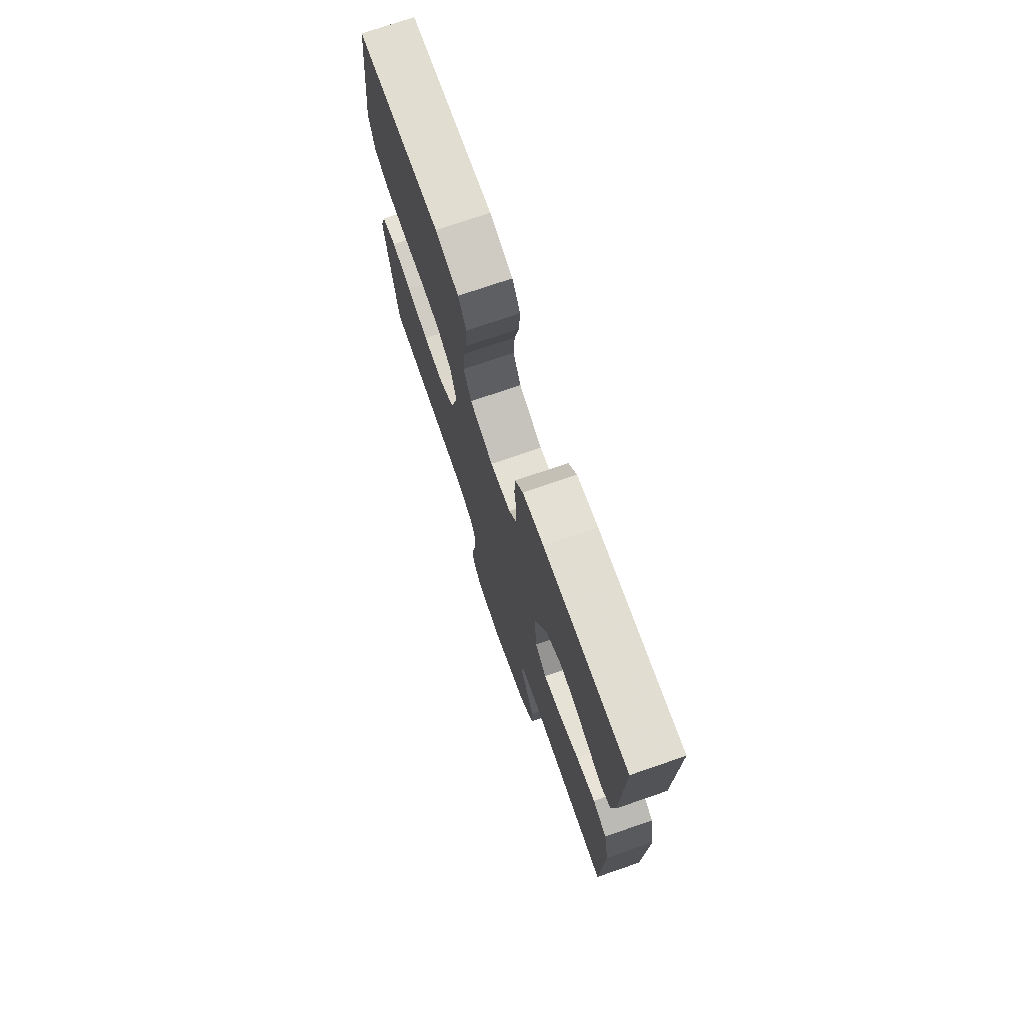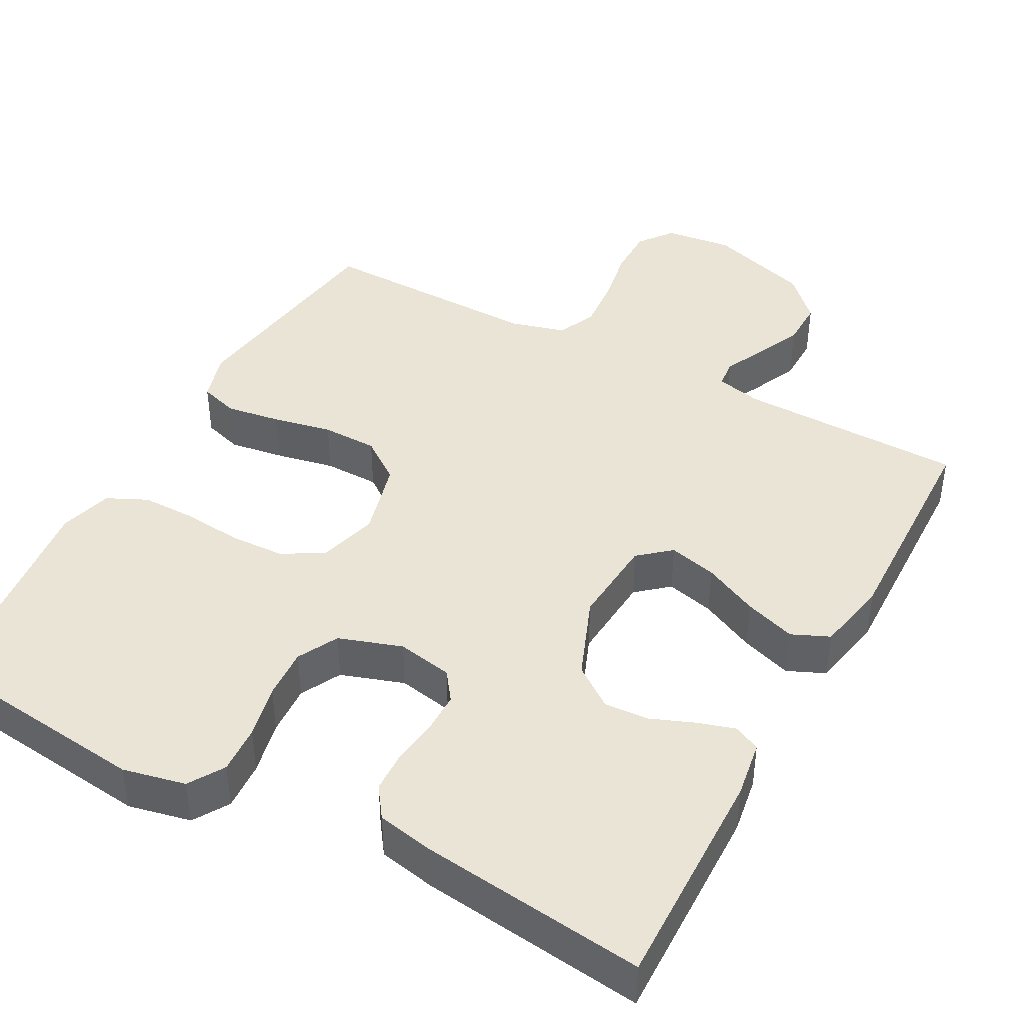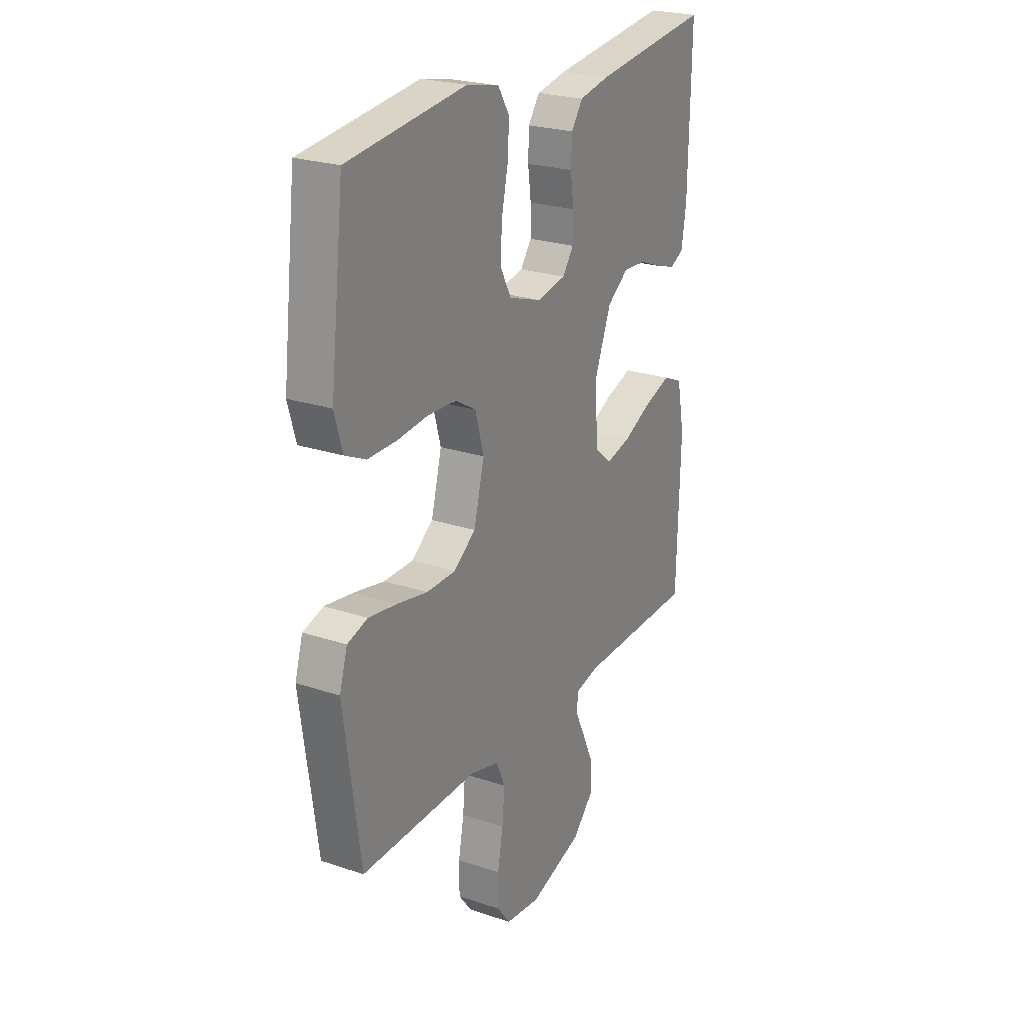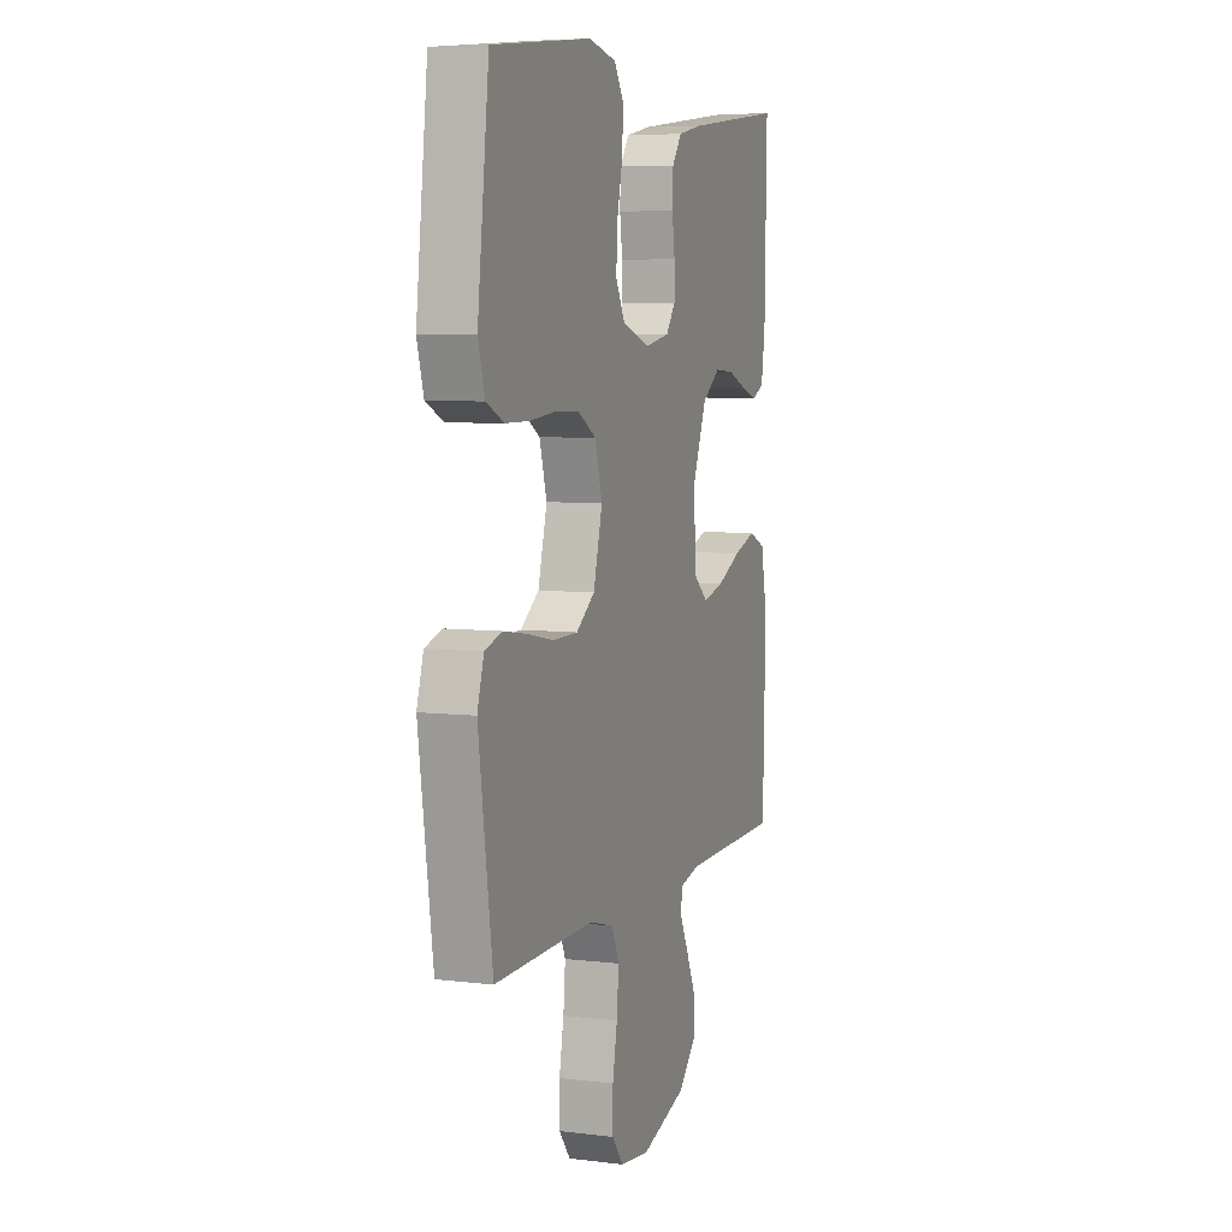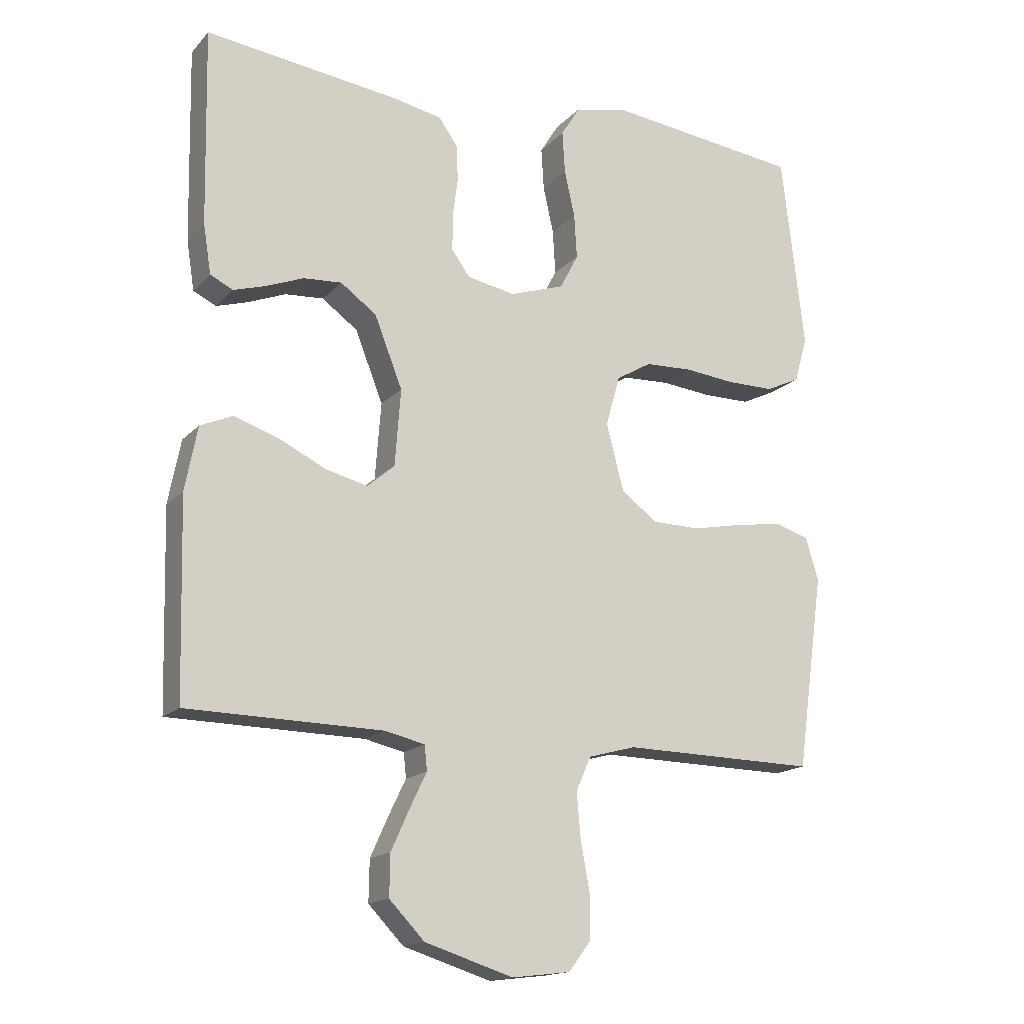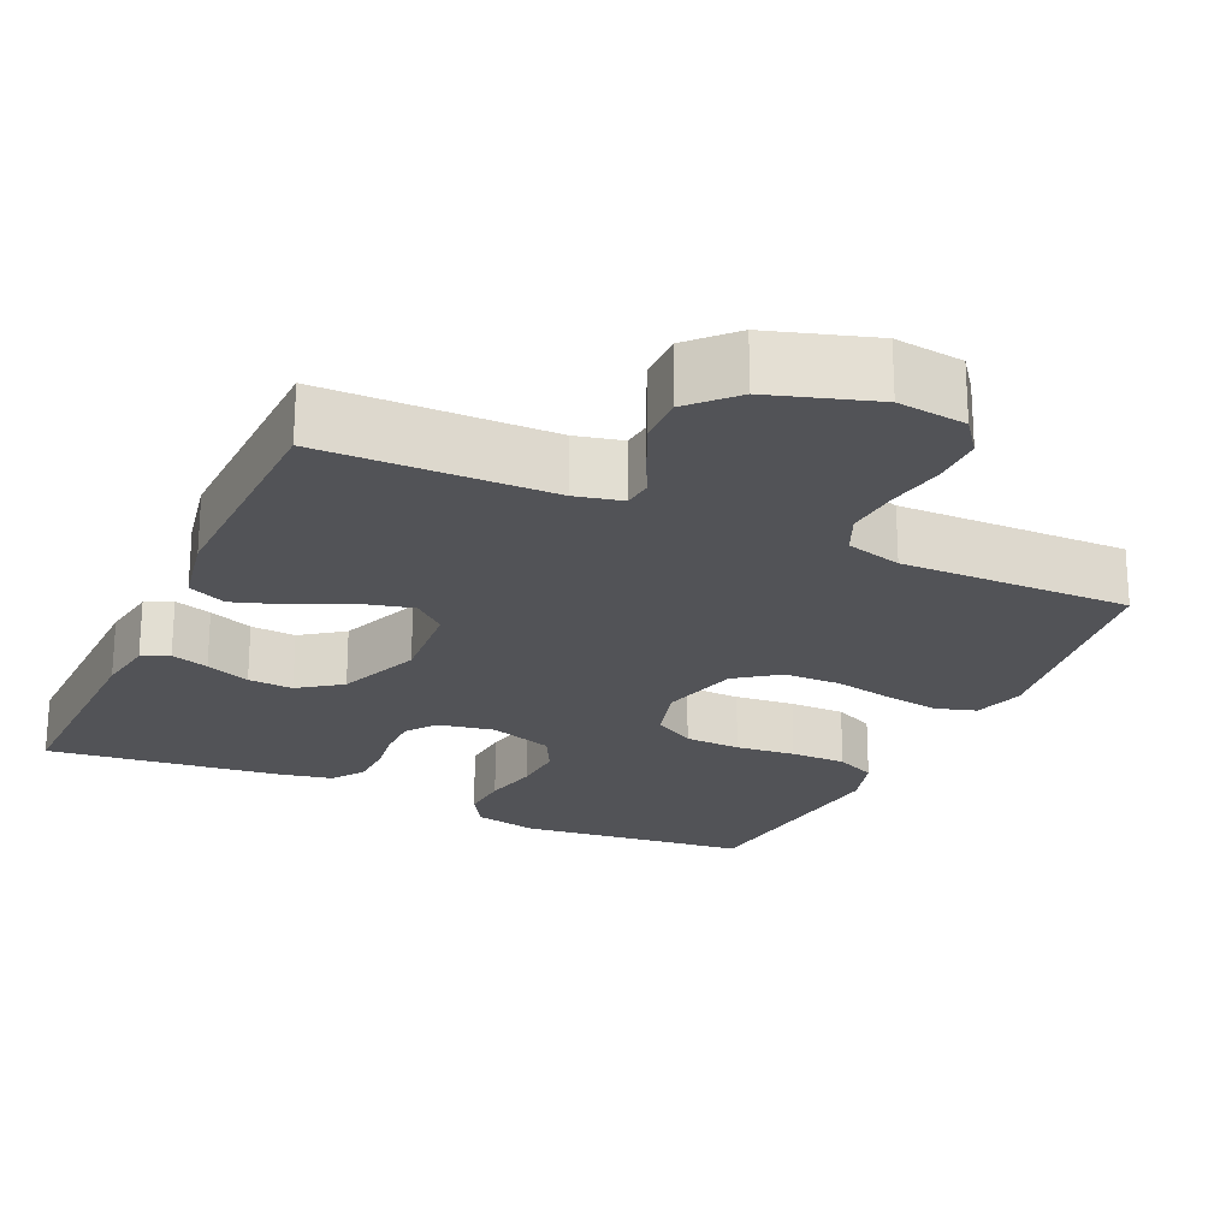
<metadata>
{"format":"obj","ext":"obj","renderer":"f3d","projection":"perspective","resolution":1024,"background":"white","views":[{"elev":74.1,"azim":71.0,"up":"+Z"},{"elev":42.4,"azim":28.4,"up":"+Y"},{"elev":24.1,"azim":-60.9,"up":"+Z"},{"elev":6.3,"azim":-70.0,"up":"+Z"},{"elev":-16.2,"azim":152.6,"up":"+Z"},{"elev":-22.4,"azim":155.3,"up":"+Y"}]}
</metadata>
<code>
v -0.5 0.07 0.5
v -0.2 0.07 0.535
v -0.117 0.07 0.517
v -0.088 0.07 0.47
v -0.092 0.07 0.405
v -0.108 0.07 0.333
v -0.112 0.07 0.265
v -0.084 0.07 0.211
v 0 0.07 0.183
v 0.074 0.07 0.197
v 0.102 0.07 0.236
v 0.102 0.07 0.291
v 0.094 0.07 0.351
v 0.096 0.07 0.407
v 0.125 0.07 0.448
v 0.2 0.07 0.463
v 0.5 0.07 0.5
v 0.494 0.07 0.2
v 0.482 0.07 0.124
v 0.447 0.07 0.107
v 0.398 0.07 0.122
v 0.34 0.07 0.145
v 0.281 0.07 0.149
v 0.226 0.07 0.109
v 0.183 0.07 0
v 0.192 0.07 -0.118
v 0.234 0.07 -0.154
v 0.298 0.07 -0.138
v 0.371 0.07 -0.103
v 0.439 0.07 -0.08
v 0.489 0.07 -0.102
v 0.508 0.07 -0.2
v 0.5 0.07 -0.5
v 0.2 0.07 -0.505
v 0.139 0.07 -0.519
v 0.135 0.07 -0.557
v 0.161 0.07 -0.611
v 0.189 0.07 -0.673
v 0.19 0.07 -0.736
v 0.136 0.07 -0.792
v 0 0.07 -0.835
v -0.09 0.07 -0.824
v -0.124 0.07 -0.779
v -0.124 0.07 -0.712
v -0.11 0.07 -0.637
v -0.104 0.07 -0.567
v -0.127 0.07 -0.515
v -0.2 0.07 -0.495
v -0.5 0.07 -0.5
v -0.542 0.07 -0.2
v -0.522 0.07 -0.134
v -0.47 0.07 -0.118
v -0.398 0.07 -0.129
v -0.319 0.07 -0.145
v -0.245 0.07 -0.144
v -0.189 0.07 -0.103
v -0.162 0.07 0
v -0.184 0.07 0.078
v -0.238 0.07 0.11
v -0.311 0.07 0.113
v -0.389 0.07 0.105
v -0.462 0.07 0.105
v -0.515 0.07 0.13
v -0.535 0.07 0.2
v -0.5 0 0.5
v -0.2 0 0.535
v -0.117 0 0.517
v -0.088 0 0.47
v -0.092 0 0.405
v -0.108 0 0.333
v -0.112 0 0.265
v -0.084 0 0.211
v 0 0 0.183
v 0.074 0 0.197
v 0.102 0 0.236
v 0.102 0 0.291
v 0.094 0 0.351
v 0.096 0 0.407
v 0.125 0 0.448
v 0.2 0 0.463
v 0.5 0 0.5
v 0.494 0 0.2
v 0.482 0 0.124
v 0.447 0 0.107
v 0.398 0 0.122
v 0.34 0 0.145
v 0.281 0 0.149
v 0.226 0 0.109
v 0.183 0 0
v 0.192 0 -0.118
v 0.234 0 -0.154
v 0.298 0 -0.138
v 0.371 0 -0.103
v 0.439 0 -0.08
v 0.489 0 -0.102
v 0.508 0 -0.2
v 0.5 0 -0.5
v 0.2 0 -0.505
v 0.139 0 -0.519
v 0.135 0 -0.557
v 0.161 0 -0.611
v 0.189 0 -0.673
v 0.19 0 -0.736
v 0.136 0 -0.792
v 0 0 -0.835
v -0.09 0 -0.824
v -0.124 0 -0.779
v -0.124 0 -0.712
v -0.11 0 -0.637
v -0.104 0 -0.567
v -0.127 0 -0.515
v -0.2 0 -0.495
v -0.5 0 -0.5
v -0.542 0 -0.2
v -0.522 0 -0.134
v -0.47 0 -0.118
v -0.398 0 -0.129
v -0.319 0 -0.145
v -0.245 0 -0.144
v -0.189 0 -0.103
v -0.162 0 0
v -0.184 0 0.078
v -0.238 0 0.11
v -0.311 0 0.113
v -0.389 0 0.105
v -0.462 0 0.105
v -0.515 0 0.13
v -0.535 0 0.2
f 4 5 6
f 3 4 6
f 2 3 6
f 1 2 6
f 64 1 6
f 63 64 6
f 62 63 6
f 61 62 6
f 60 61 6
f 59 60 6 7
f 58 59 7 8
f 57 58 8 9
f 56 57 9 10
f 52 53 54
f 51 52 54
f 50 51 54
f 49 50 54
f 48 49 54
f 47 48 54 55
f 46 47 55 56
f 43 44 45
f 42 43 45
f 41 42 45
f 40 41 45
f 39 40 45
f 38 39 45
f 37 38 45
f 36 37 45
f 35 36 45 46
f 46 56 10
f 35 46 10
f 34 35 10
f 32 33 34
f 31 32 34
f 30 31 34
f 29 30 34
f 28 29 34
f 20 21 22
f 19 20 22
f 18 19 22
f 17 18 22
f 16 17 22
f 15 16 22
f 14 15 22
f 13 14 22
f 12 13 22
f 11 12 22 23
f 10 11 23 24
f 27 28 34
f 26 27 34
f 25 26 34 10
f 10 24 25
f 70 69 68
f 70 68 67
f 70 67 66
f 70 66 65
f 70 65 128
f 70 128 127
f 70 127 126
f 70 126 125
f 70 125 124
f 71 70 124 123
f 72 71 123 122
f 73 72 122 121
f 74 73 121 120
f 118 117 116
f 118 116 115
f 118 115 114
f 118 114 113
f 118 113 112
f 119 118 112 111
f 120 119 111 110
f 109 108 107
f 109 107 106
f 109 106 105
f 109 105 104
f 109 104 103
f 109 103 102
f 109 102 101
f 109 101 100
f 110 109 100 99
f 74 120 110
f 74 110 99
f 74 99 98
f 98 97 96
f 98 96 95
f 98 95 94
f 98 94 93
f 98 93 92
f 86 85 84
f 86 84 83
f 86 83 82
f 86 82 81
f 86 81 80
f 86 80 79
f 86 79 78
f 86 78 77
f 86 77 76
f 87 86 76 75
f 88 87 75 74
f 98 92 91
f 98 91 90
f 74 98 90 89
f 89 88 74
f 1 65 66 2
f 2 66 67 3
f 3 67 68 4
f 4 68 69 5
f 5 69 70 6
f 6 70 71 7
f 7 71 72 8
f 8 72 73 9
f 9 73 74 10
f 10 74 75 11
f 11 75 76 12
f 12 76 77 13
f 13 77 78 14
f 14 78 79 15
f 15 79 80 16
f 16 80 81 17
f 17 81 82 18
f 18 82 83 19
f 19 83 84 20
f 20 84 85 21
f 21 85 86 22
f 22 86 87 23
f 23 87 88 24
f 24 88 89 25
f 25 89 90 26
f 26 90 91 27
f 27 91 92 28
f 28 92 93 29
f 29 93 94 30
f 30 94 95 31
f 31 95 96 32
f 32 96 97 33
f 33 97 98 34
f 34 98 99 35
f 35 99 100 36
f 36 100 101 37
f 37 101 102 38
f 38 102 103 39
f 39 103 104 40
f 40 104 105 41
f 41 105 106 42
f 42 106 107 43
f 43 107 108 44
f 44 108 109 45
f 45 109 110 46
f 46 110 111 47
f 47 111 112 48
f 48 112 113 49
f 49 113 114 50
f 50 114 115 51
f 51 115 116 52
f 52 116 117 53
f 53 117 118 54
f 54 118 119 55
f 55 119 120 56
f 56 120 121 57
f 57 121 122 58
f 58 122 123 59
f 59 123 124 60
f 60 124 125 61
f 61 125 126 62
f 62 126 127 63
f 63 127 128 64
f 64 128 65 1

</code>
